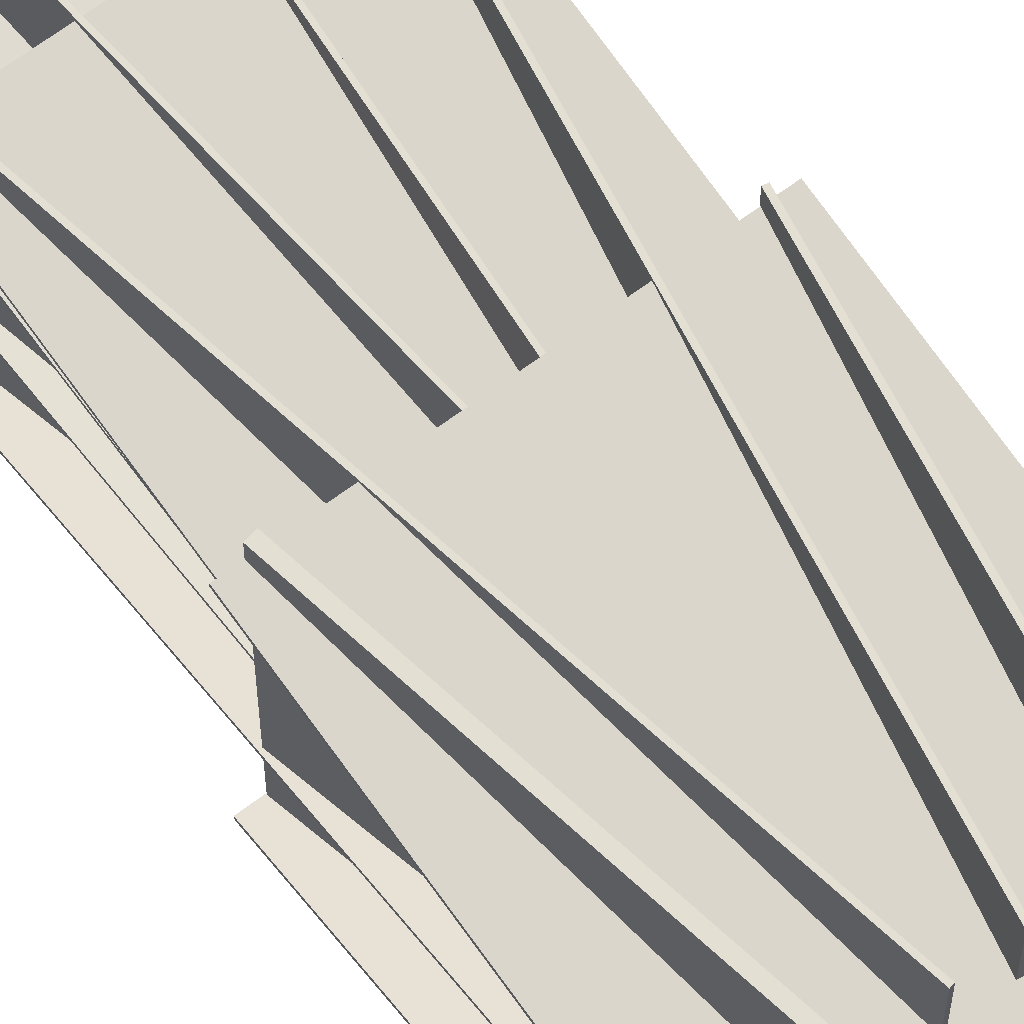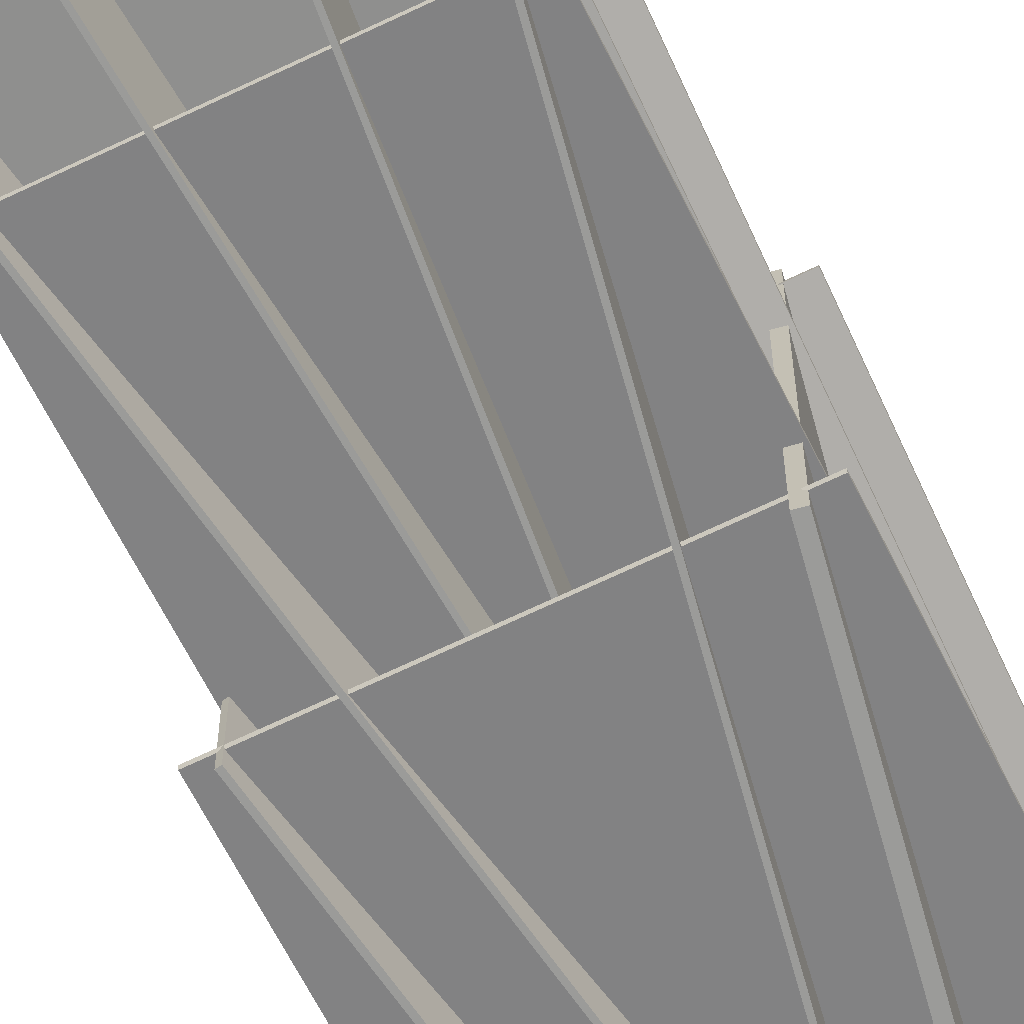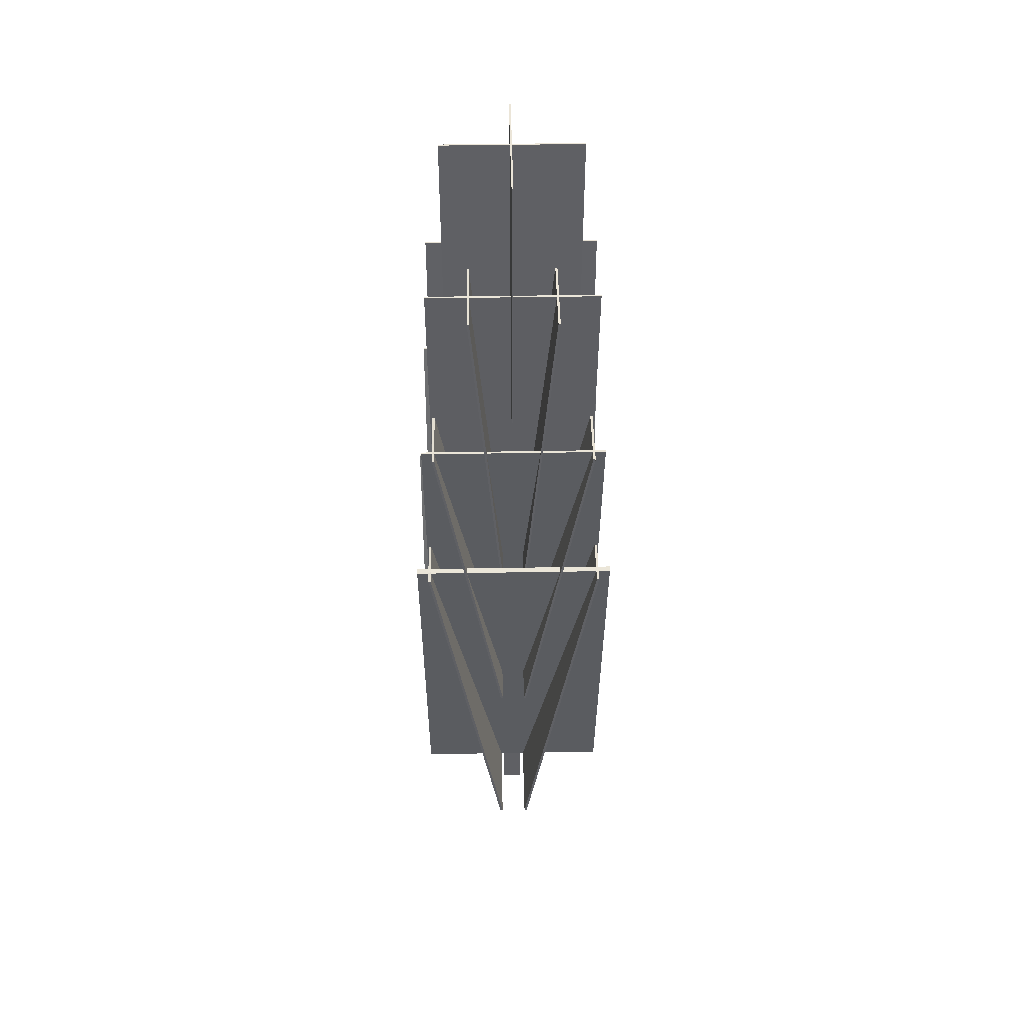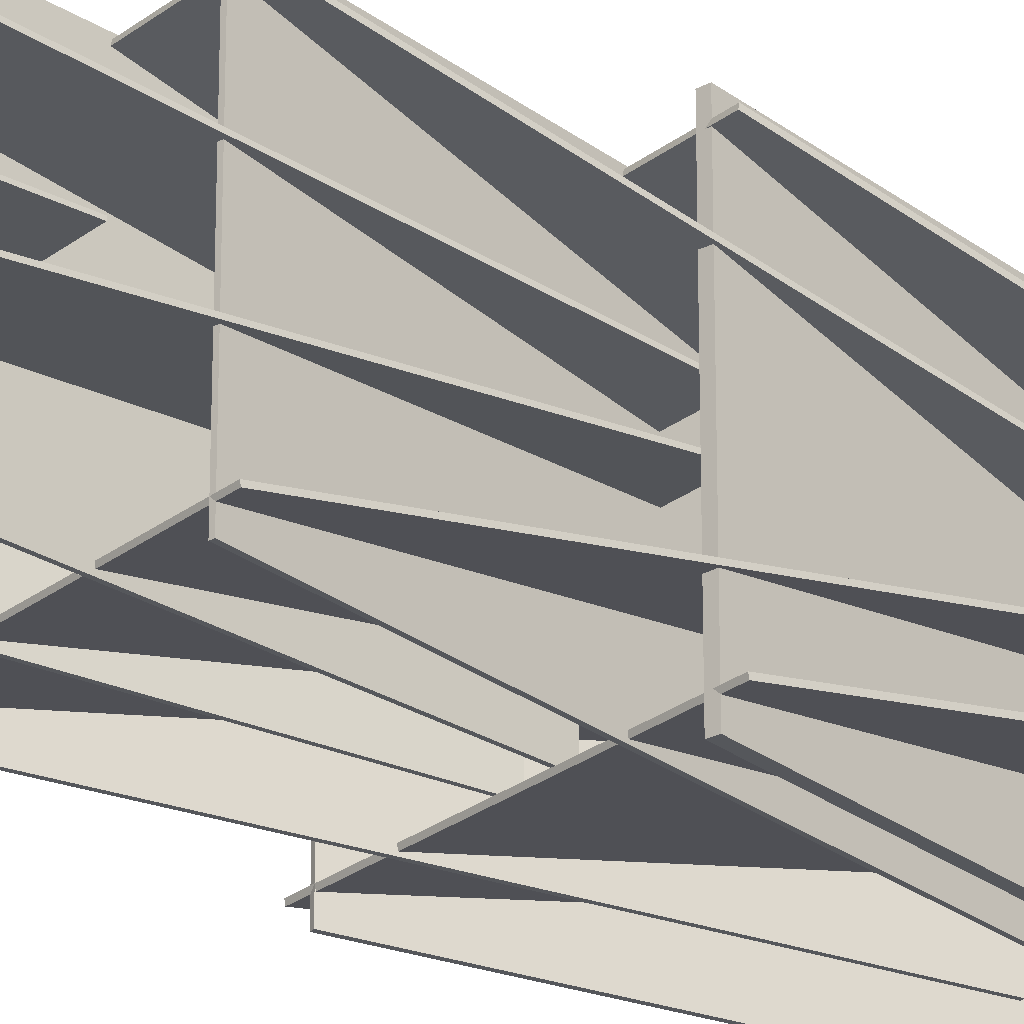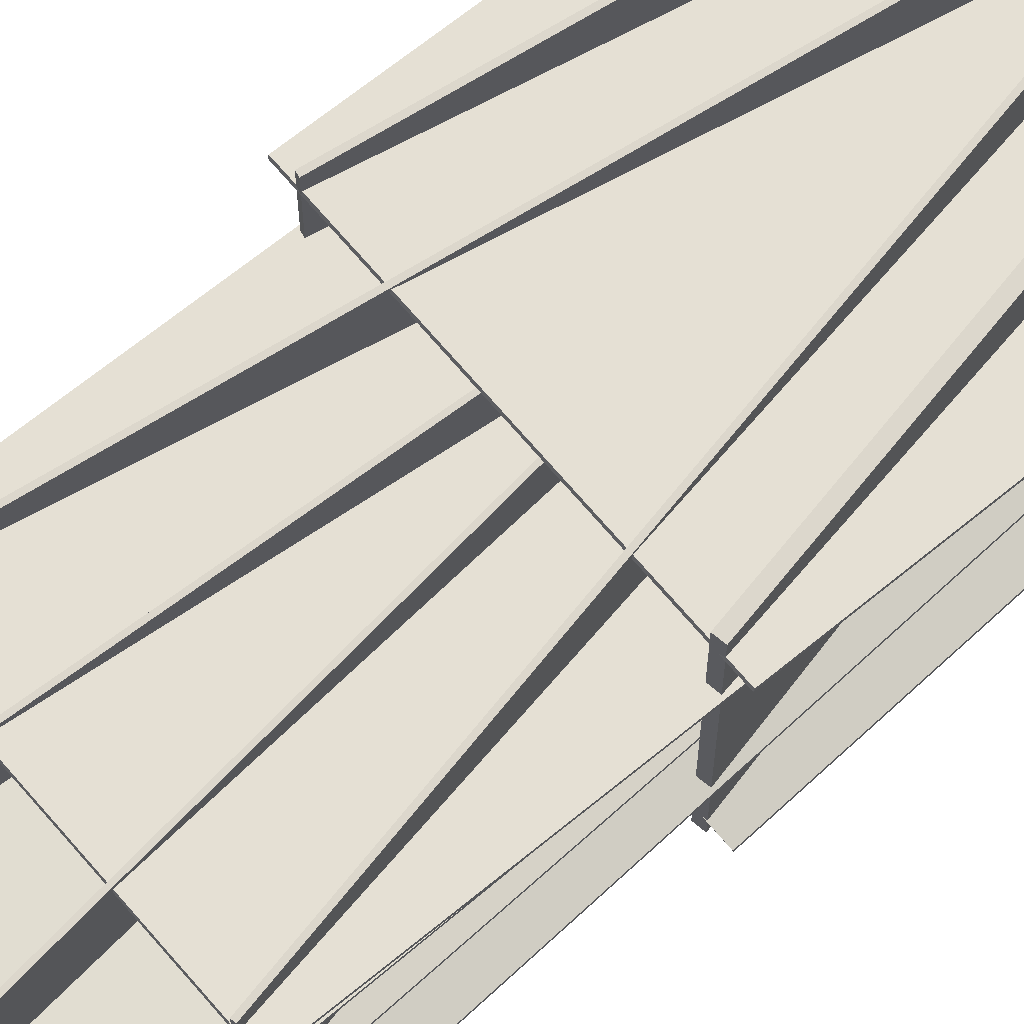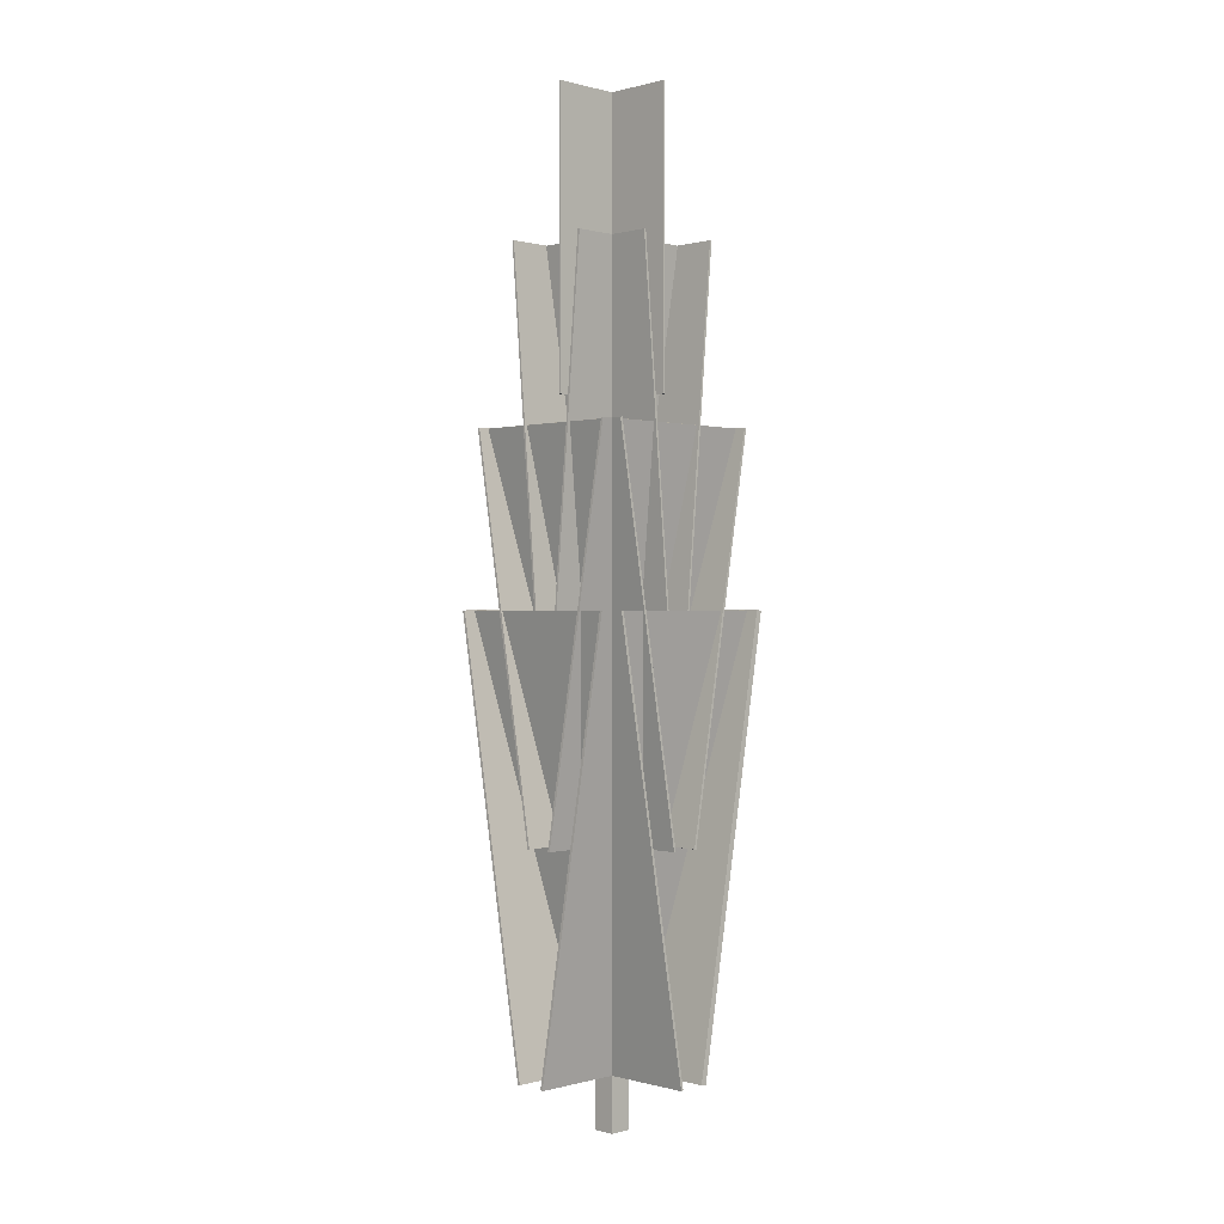
<metadata>
{"format":"obj","ext":"obj","renderer":"f3d","projection":"perspective","resolution":1024,"background":"white","views":[{"elev":66.5,"azim":-37.0,"up":"+Z"},{"elev":-69.6,"azim":-154.5,"up":"+Z"},{"elev":45.9,"azim":-91.1,"up":"+Y"},{"elev":-26.4,"azim":-129.8,"up":"+Z"},{"elev":72.9,"azim":-130.9,"up":"+Z"},{"elev":0.2,"azim":135.1,"up":"+Y"}]}
</metadata>
<code>
o Leaves_Plane.031
v -0.0808 2.393 -0.01326
v 1.081 2.393 -0.01326
v -0.0808 -0.004167 0.4095
v 1.081 -0.004167 0.4095
v -0.0808 2.396 0.001037
v 1.081 2.396 0.001037
v -0.0808 -0.001645 0.4238
v 1.081 -0.001645 0.4238
f 1 2 4 3
f 5 7 8 6
f 1 3 7 5
f 2 1 5 6
f 4 2 6 8
f 3 4 8 7
o Leaves.001_Plane.033
v 1.081 2.393 1.014
v -0.0808 2.393 1.014
v 1.081 -0.004167 0.591
v -0.0808 -0.004167 0.591
v 1.081 2.396 0.9994
v -0.0808 2.396 0.9994
v 1.081 -0.001645 0.5767
v -0.0808 -0.001645 0.5767
f 9 10 12 11
f 13 15 16 14
f 9 11 15 13
f 10 9 13 14
f 12 10 14 16
f 11 12 16 15
o Leaves.002_Plane.034
v -0.01348 2.393 1.081
v -0.01348 2.393 -0.08058
v 0.4093 -0.004167 1.081
v 0.4093 -0.004167 -0.08058
v 0.01869 2.399 1.081
v 0.01869 2.399 -0.08058
v 0.4414 0.001506 1.081
v 0.4414 0.001506 -0.08058
f 17 18 20 19
f 21 23 24 22
f 17 19 23 21
f 18 17 21 22
f 20 18 22 24
f 19 20 24 23
o Leaves.003_Plane.035
v 1.013 2.393 -0.08058
v 1.013 2.393 1.081
v 0.5907 -0.004167 -0.08058
v 0.5907 -0.004167 1.081
v 0.9992 2.396 -0.08058
v 0.9992 2.396 1.081
v 0.5765 -0.001645 -0.08058
v 0.5765 -0.001645 1.081
f 25 26 28 27
f 29 31 32 30
f 25 27 31 29
f 26 25 29 30
f 28 26 30 32
f 27 28 32 31
o Leaves.004_Plane.036
v -0.02272 3.341 0.03809
v 1.023 3.341 0.03809
v -0.02272 1.183 0.4185
v 1.023 1.183 0.4185
v -0.02272 3.343 0.05096
v 1.023 3.343 0.05096
v -0.02272 1.186 0.4314
v 1.023 1.186 0.4314
f 33 34 36 35
f 37 39 40 38
f 33 35 39 37
f 34 33 37 38
f 36 34 38 40
f 35 36 40 39
o Leaves.005_Plane.037
v 1.023 3.341 0.9624
v -0.02272 3.341 0.9624
v 1.023 1.183 0.5819
v -0.02272 1.183 0.5819
v 1.023 3.343 0.9495
v -0.02272 3.343 0.9495
v 1.023 1.186 0.569
v -0.02272 1.186 0.569
f 41 42 44 43
f 45 47 48 46
f 41 43 47 45
f 42 41 45 46
f 44 42 46 48
f 43 44 48 47
o Leaves.006_Plane.038
v 0.03787 3.341 1.023
v 0.03787 3.341 -0.0225
v 0.4183 1.183 1.023
v 0.4183 1.183 -0.0225
v 0.05074 3.343 1.023
v 0.05074 3.343 -0.0225
v 0.4312 1.186 1.023
v 0.4312 1.186 -0.0225
f 49 50 52 51
f 53 55 56 54
f 49 51 55 53
f 50 49 53 54
f 52 50 54 56
f 51 52 56 55
o Leaves.007_Plane.039
v 0.9621 3.341 -0.0225
v 0.9621 3.341 1.023
v 0.5817 1.183 -0.0225
v 0.5817 1.183 1.023
v 0.9493 3.343 -0.0225
v 0.9493 3.343 1.023
v 0.5688 1.186 -0.0225
v 0.5688 1.186 1.023
f 57 58 60 59
f 61 63 64 62
f 57 59 63 61
f 58 57 61 62
f 60 58 62 64
f 59 60 64 63
o Leaves.008_Plane.040
v 0.0248 4.293 0.2524
v 0.9752 4.293 0.2524
v 0.0248 2.308 0.426
v 0.9752 2.308 0.426
v 0.0248 4.294 0.2642
v 0.9752 4.294 0.2642
v 0.0248 2.309 0.4378
v 0.9752 2.309 0.4378
f 65 66 68 67
f 69 71 72 70
f 65 67 71 69
f 66 65 69 70
f 68 66 70 72
f 67 68 72 71
o Leaves.009_Plane.041
v 0.9752 4.293 0.7481
v 0.0248 4.293 0.7481
v 0.9752 2.308 0.5745
v 0.0248 2.308 0.5745
v 0.9752 4.294 0.7362
v 0.0248 4.294 0.7362
v 0.9752 2.309 0.5626
v 0.0248 2.309 0.5626
f 73 74 76 75
f 77 79 80 78
f 73 75 79 77
f 74 73 77 78
f 76 74 78 80
f 75 76 80 79
o Leaves.010_Plane.042
v 0.2522 4.293 0.9754
v 0.2522 4.293 0.02502
v 0.4258 2.308 0.9754
v 0.4258 2.308 0.02502
v 0.264 4.294 0.9754
v 0.264 4.294 0.02502
v 0.4376 2.309 0.9754
v 0.4376 2.309 0.02502
f 81 82 84 83
f 85 87 88 86
f 81 83 87 85
f 82 81 85 86
f 84 82 86 88
f 83 84 88 87
o Leaves.011_Plane.043
v 0.7478 4.293 0.02502
v 0.7478 4.293 0.9754
v 0.5743 2.308 0.02502
v 0.5743 2.308 0.9754
v 0.736 4.294 0.02502
v 0.736 4.294 0.9754
v 0.5624 2.309 0.02502
v 0.5624 2.309 0.9754
f 89 90 92 91
f 93 95 96 94
f 89 91 95 93
f 90 89 93 94
f 92 90 94 96
f 91 92 96 95
o Leaves.012_Plane.044
v 0.8802 5.089 0.5002
v 0.1198 5.089 0.5002
v 0.8802 3.496 0.5002
v 0.1198 3.496 0.5002
v 0.8802 5.089 0.4907
v 0.1198 5.089 0.4907
v 0.8802 3.496 0.4907
v 0.1198 3.496 0.4907
f 97 98 100 99
f 101 103 104 102
f 97 99 103 101
f 98 97 101 102
f 100 98 102 104
f 99 100 104 103
o Leaves.013_Plane.045
v 0.5 5.089 0.8804
v 0.5 5.089 0.1201
v 0.5 3.496 0.8804
v 0.5 3.496 0.1201
v 0.5095 5.089 0.8804
v 0.5095 5.089 0.1201
v 0.5095 3.496 0.8804
v 0.5095 3.496 0.1201
f 105 106 108 107
f 109 111 112 110
f 105 107 111 109
f 106 105 109 110
f 108 106 110 112
f 107 108 112 111
o Trunk_Cube.004
v 0.44 -0.3167 0.5602
v 0.44 -0.004167 0.5602
v 0.44 -0.3167 0.4402
v 0.44 -0.004167 0.4402
v 0.56 -0.3167 0.5602
v 0.56 -0.004167 0.5602
v 0.56 -0.3167 0.4402
v 0.56 -0.004167 0.4402
f 113 114 116 115
f 115 116 120 119
f 119 120 118 117
f 117 118 114 113
f 115 119 117 113
f 120 116 114 118

</code>
